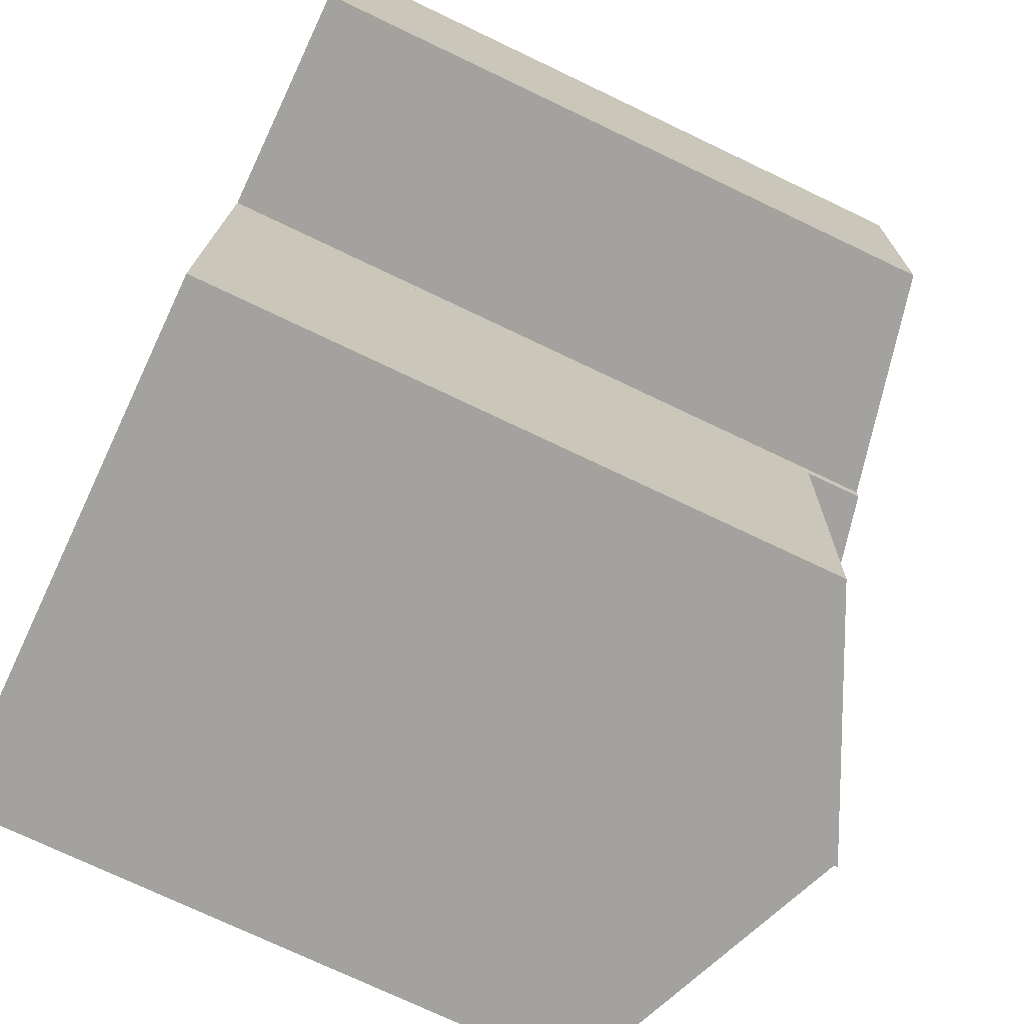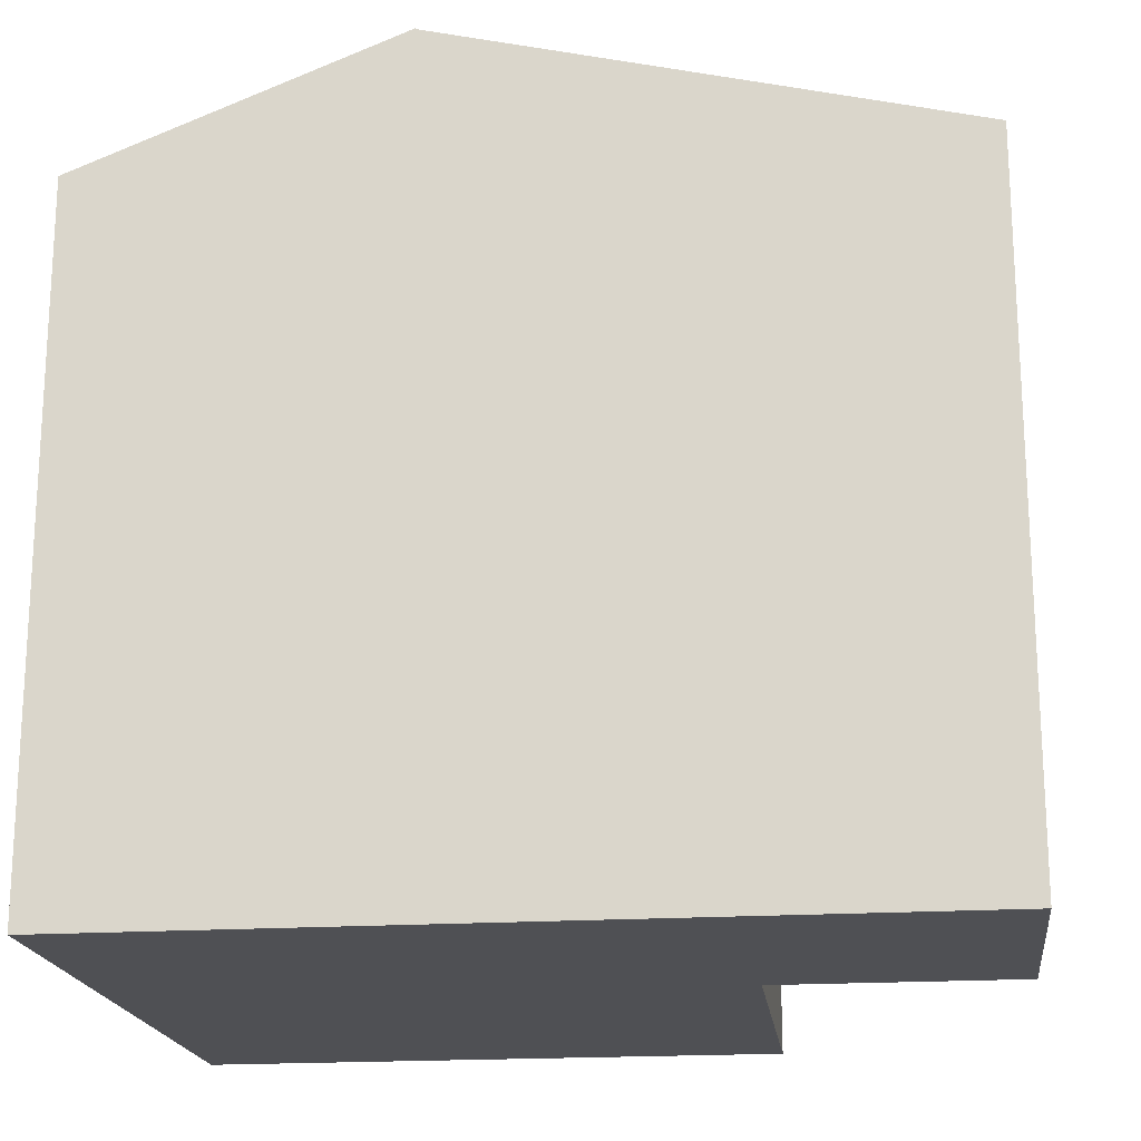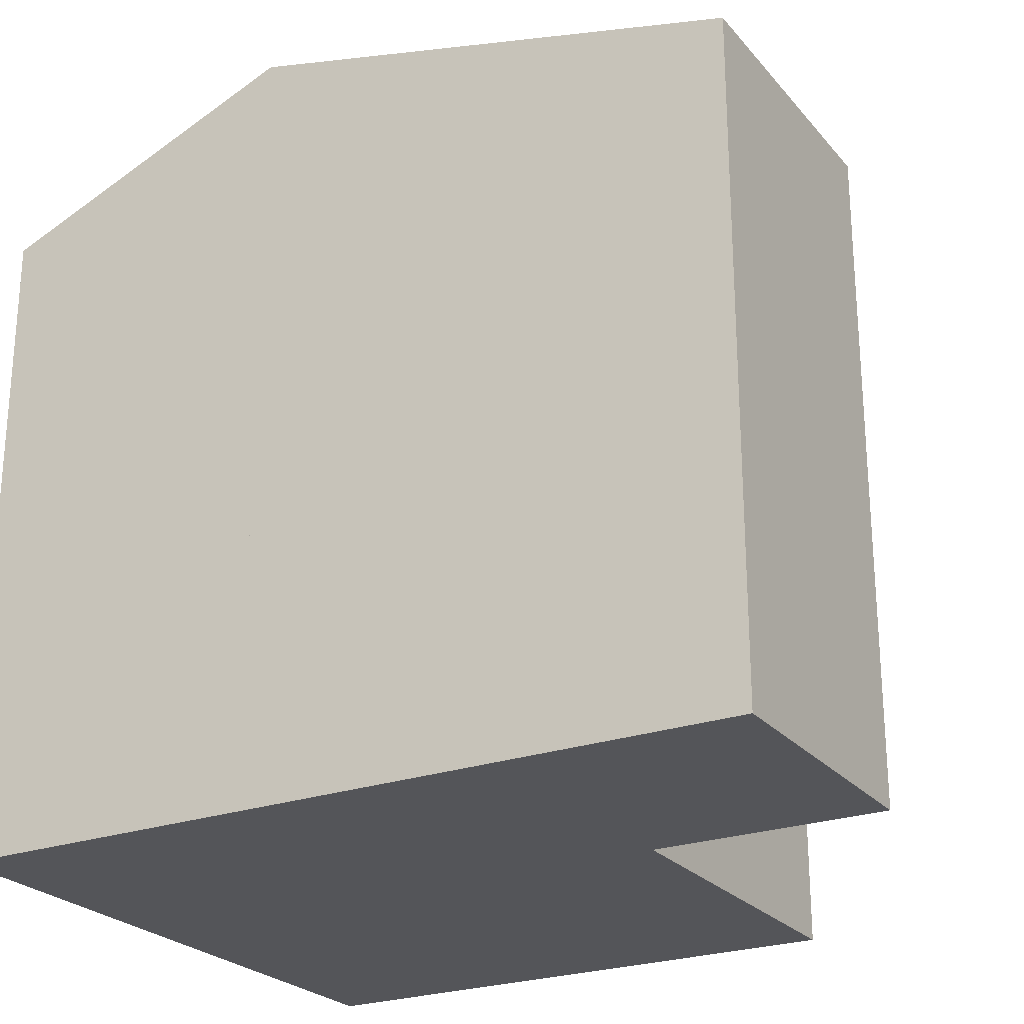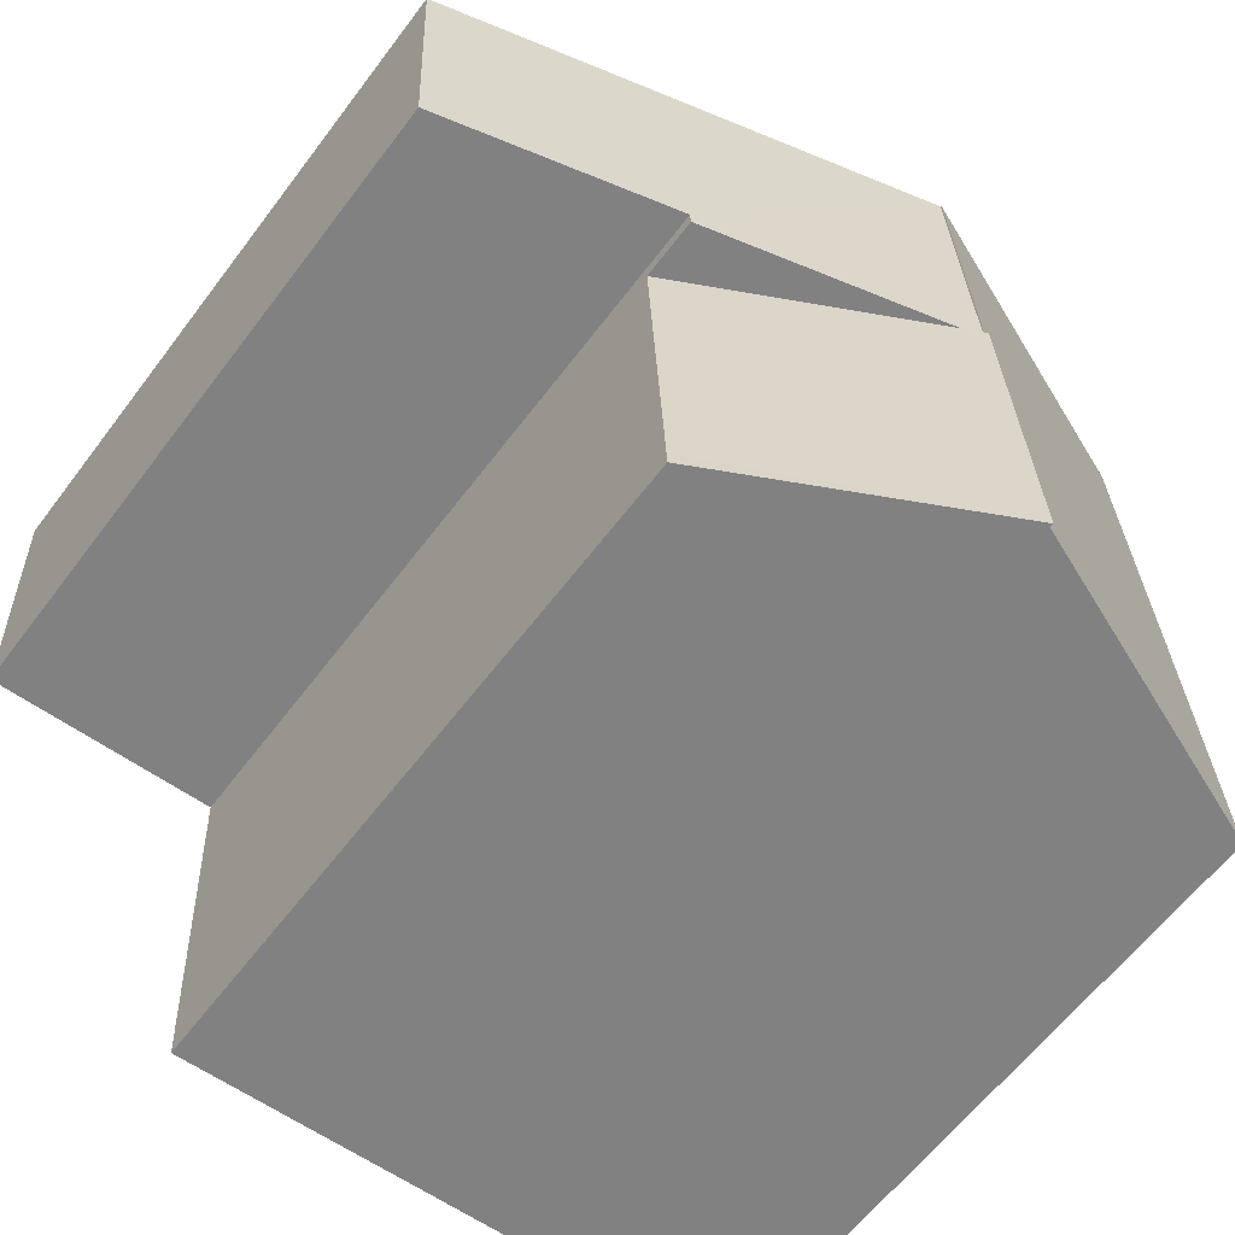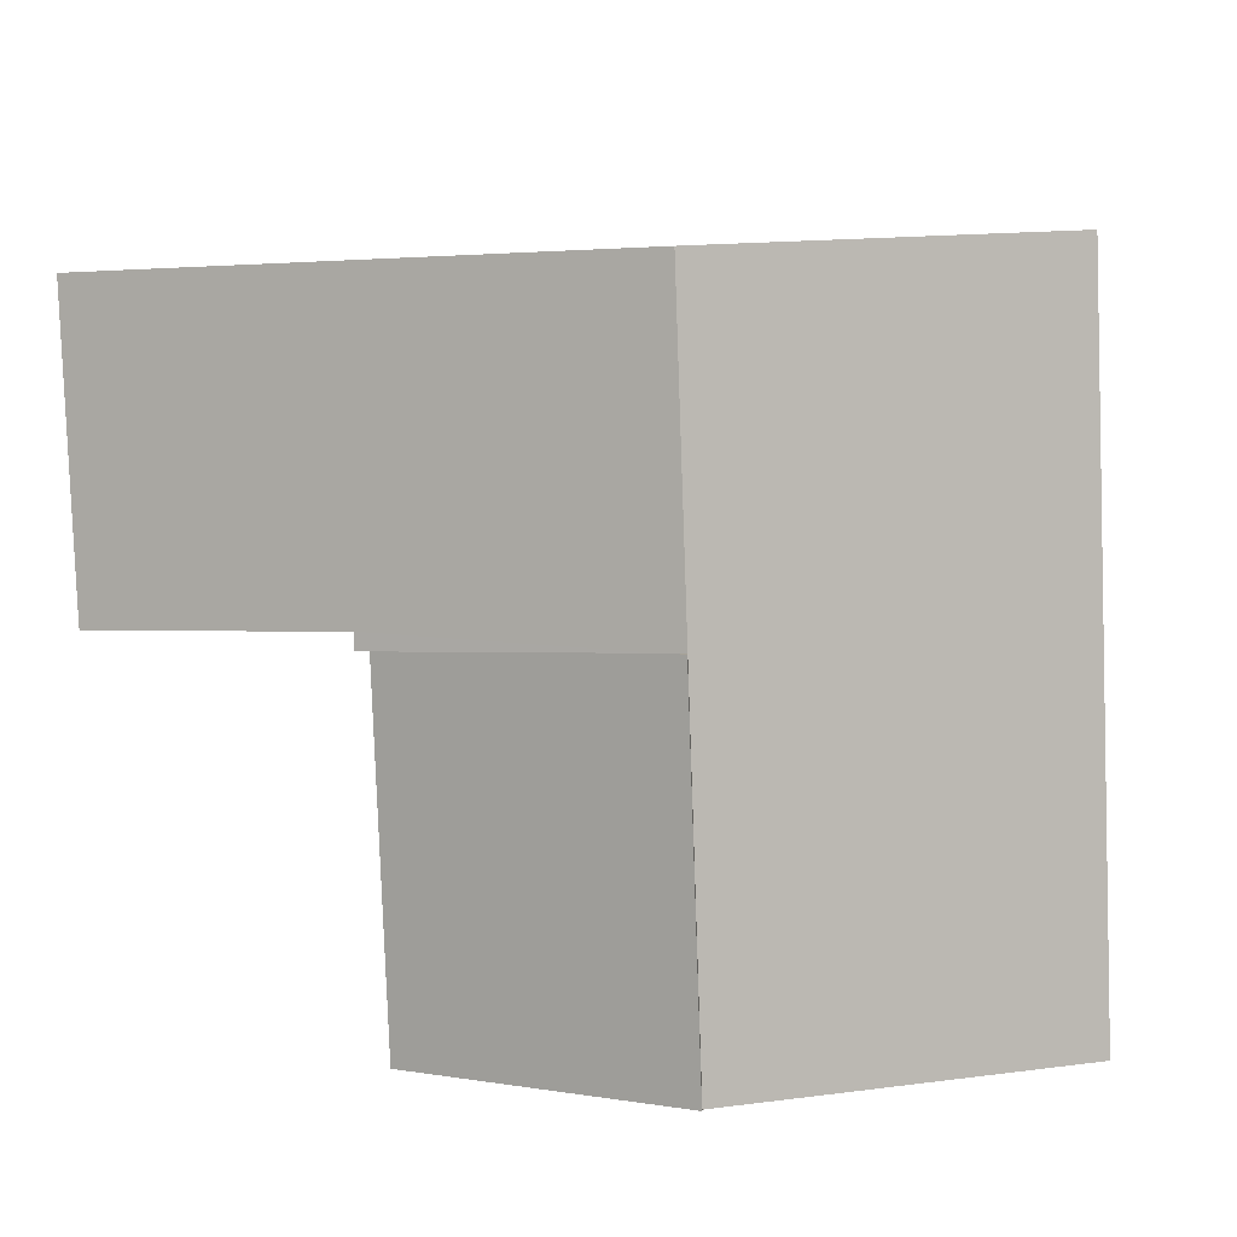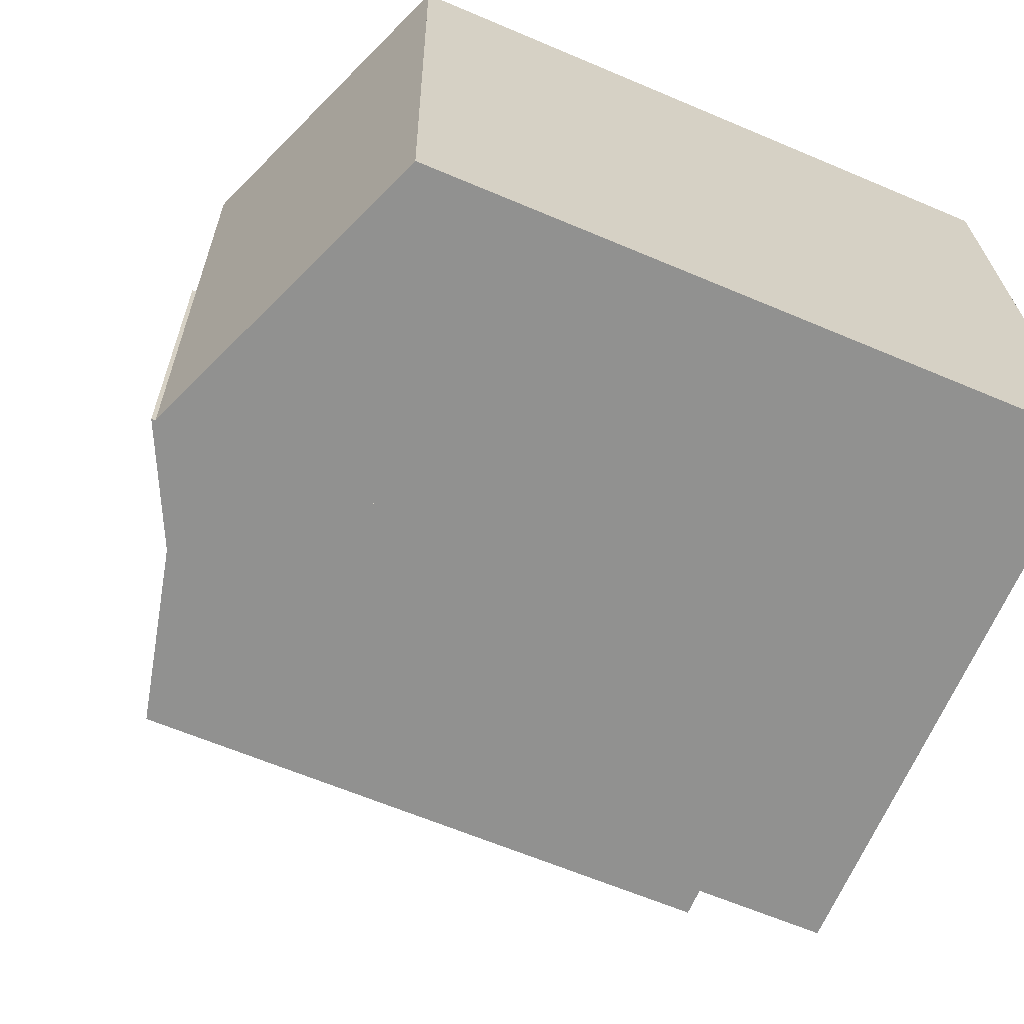
<metadata>
{"format":"obj","ext":"obj","renderer":"f3d","projection":"perspective","resolution":1024,"background":"white","views":[{"elev":-74.9,"azim":64.6,"up":"+Z"},{"elev":-19.1,"azim":9.3,"up":"+Y"},{"elev":-24.8,"azim":32.4,"up":"+Y"},{"elev":-61.8,"azim":143.0,"up":"+Z"},{"elev":7.0,"azim":-173.9,"up":"+Z"},{"elev":-63.7,"azim":-113.2,"up":"+Z"}]}
</metadata>
<code>
v  0 10.85 6.641e-16
v  5.274 12.86 5.452
v  5.076 12.86 -0.212
v  5.446 12.86 10.34
v  0.37 10.85 10.55
v  0.064 10.85 1.829
v  0.198 10.85 5.659
v  0 0 0
v  0.37 -6.46e-16 10.55
v  0.064 -1.12e-16 1.829
v  0.198 -3.465e-16 5.659
v  5.446 -6.333e-16 10.34
v  5.076 1.298e-17 -0.212
v  5.274 -3.338e-16 5.452
v  5.619 12.76 5.438
v  9.59 11.79 5.53
v  9.58 11.79 5.276
v  13.41 10.87 5.37
v  5.446 12.84 10.34
v  13.6 10.86 10.01
v  5.274 12.84 5.452
v  13.6 -6.129e-16 10.01
v  13.41 -3.288e-16 5.37
v  9.58 -3.231e-16 5.276
v  9.59 -3.386e-16 5.53
v  5.619 -3.33e-16 5.438
v  5.076 12.93 -0.212
v  9.36 10.83 -0.134
v  9.35 10.83 -0.39
v  9.58 10.82 5.276
v  5.274 12.93 5.452
v  9.35 2.388e-17 -0.39
v  9.36 8.205e-18 -0.134
g defaultobject
f 1 2 3
f 2 1 4
f 4 1 5
f 5 1 6
f 5 6 7
f 8 6 1
f 6 8 7
f 7 8 5
f 5 8 9
f 9 8 10
f 9 10 11
f 5 12 4
f 12 5 9
f 12 2 4
f 2 12 3
f 3 12 13
f 13 12 14
f 13 1 3
f 1 13 8
f 11 12 9
f 12 11 14
f 14 11 10
f 14 10 13
f 13 10 8
f 15 16 17
f 18 19 20
f 19 18 16
f 19 16 15
f 19 15 21
f 21 12 19
f 12 21 14
f 12 20 19
f 20 12 22
f 20 23 18
f 23 20 22
f 16 24 17
f 24 16 25
f 18 25 16
f 25 18 23
f 15 14 21
f 14 15 17
f 14 17 26
f 26 17 24
f 24 25 26
f 14 22 12
f 22 14 25
f 22 25 23
f 25 14 26
f 27 28 29
f 28 27 30
f 30 27 31
f 30 31 15
f 14 15 31
f 15 14 30
f 30 14 24
f 24 14 26
f 24 28 30
f 28 24 29
f 29 24 32
f 32 24 33
f 29 13 27
f 13 29 32
f 13 31 27
f 31 13 14
f 26 33 24
f 33 26 14
f 33 14 13
f 33 13 32

</code>
